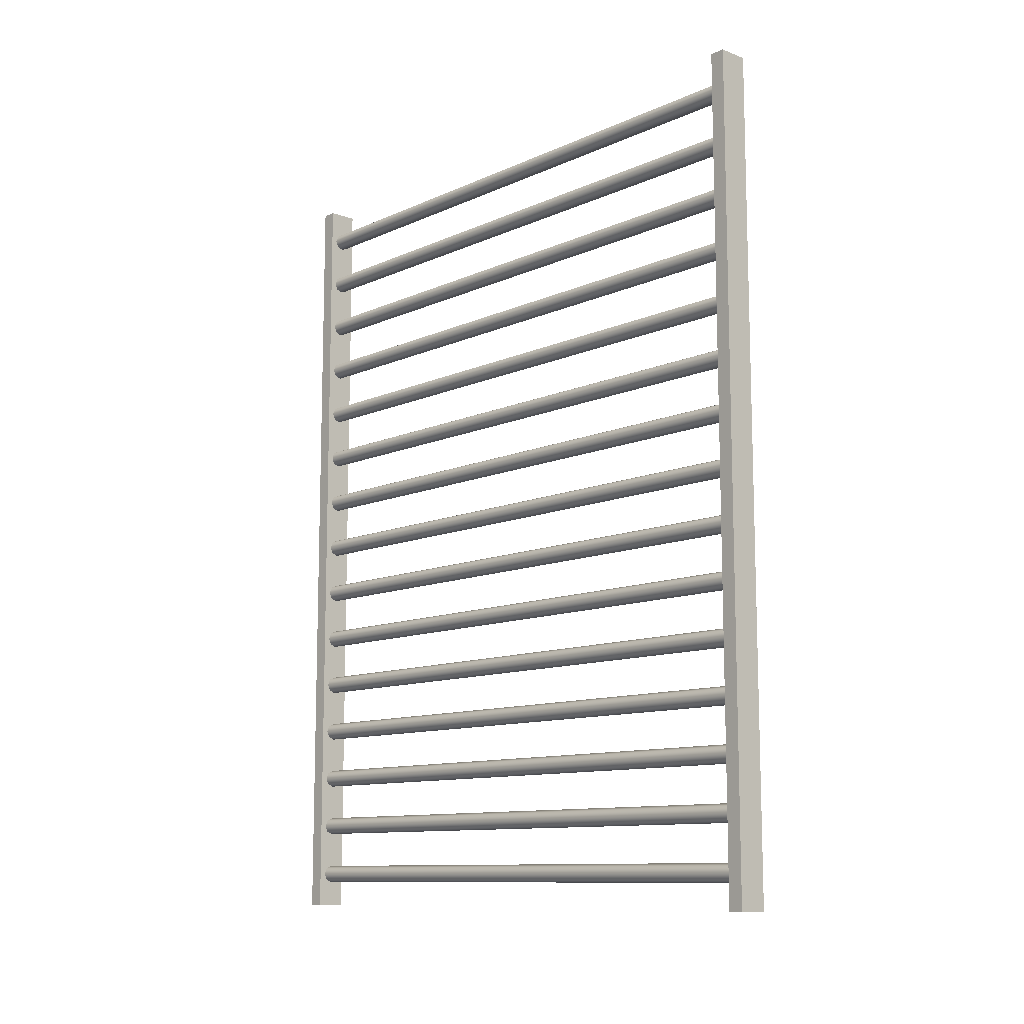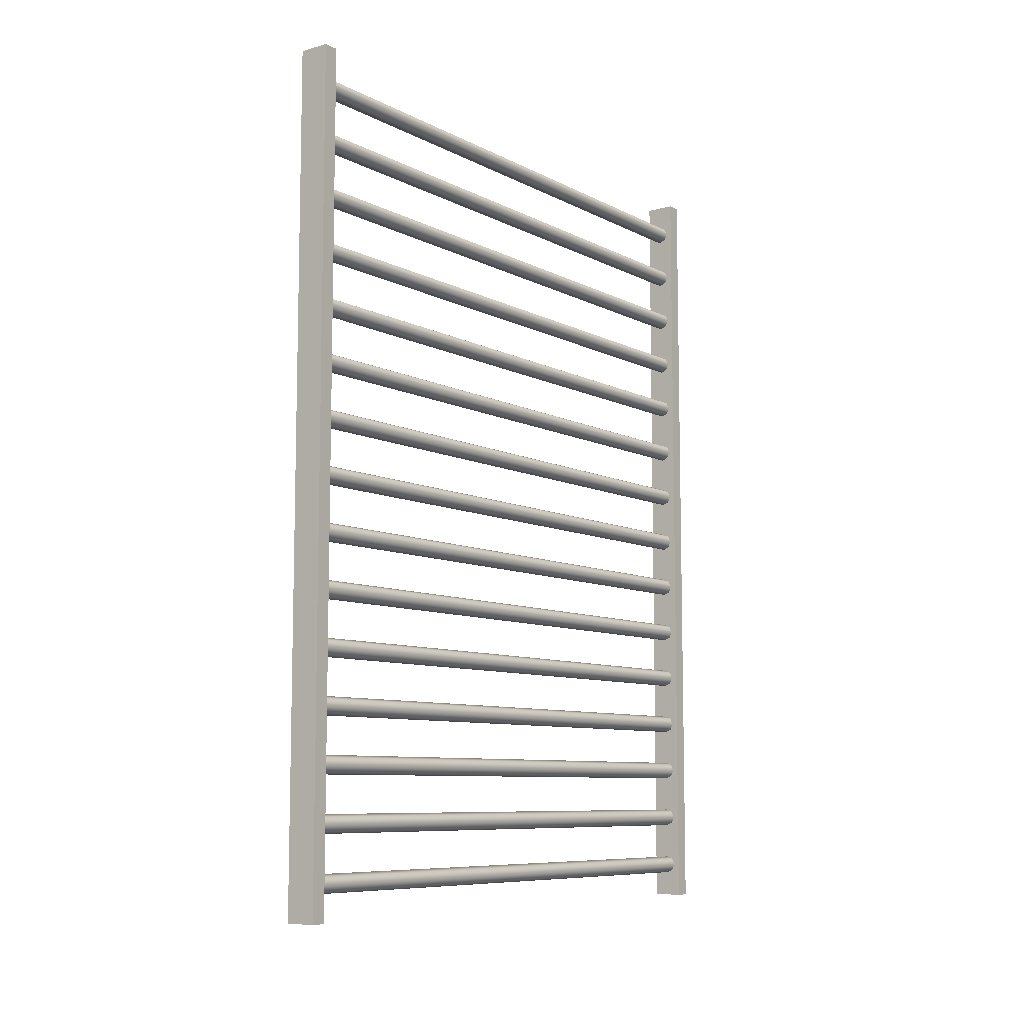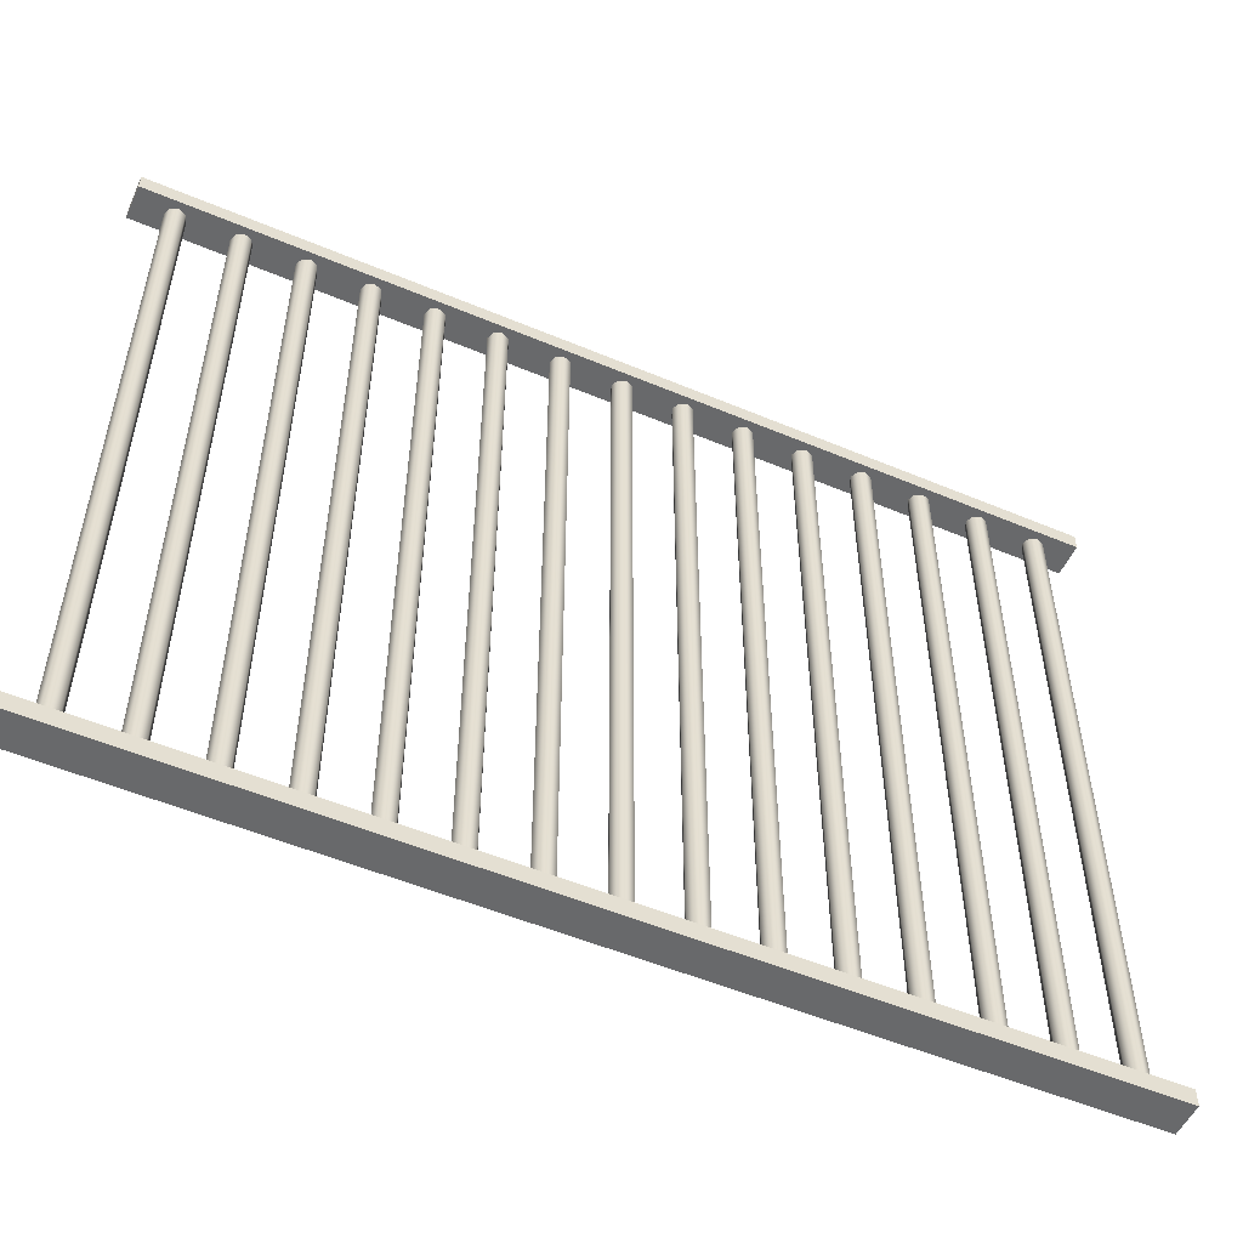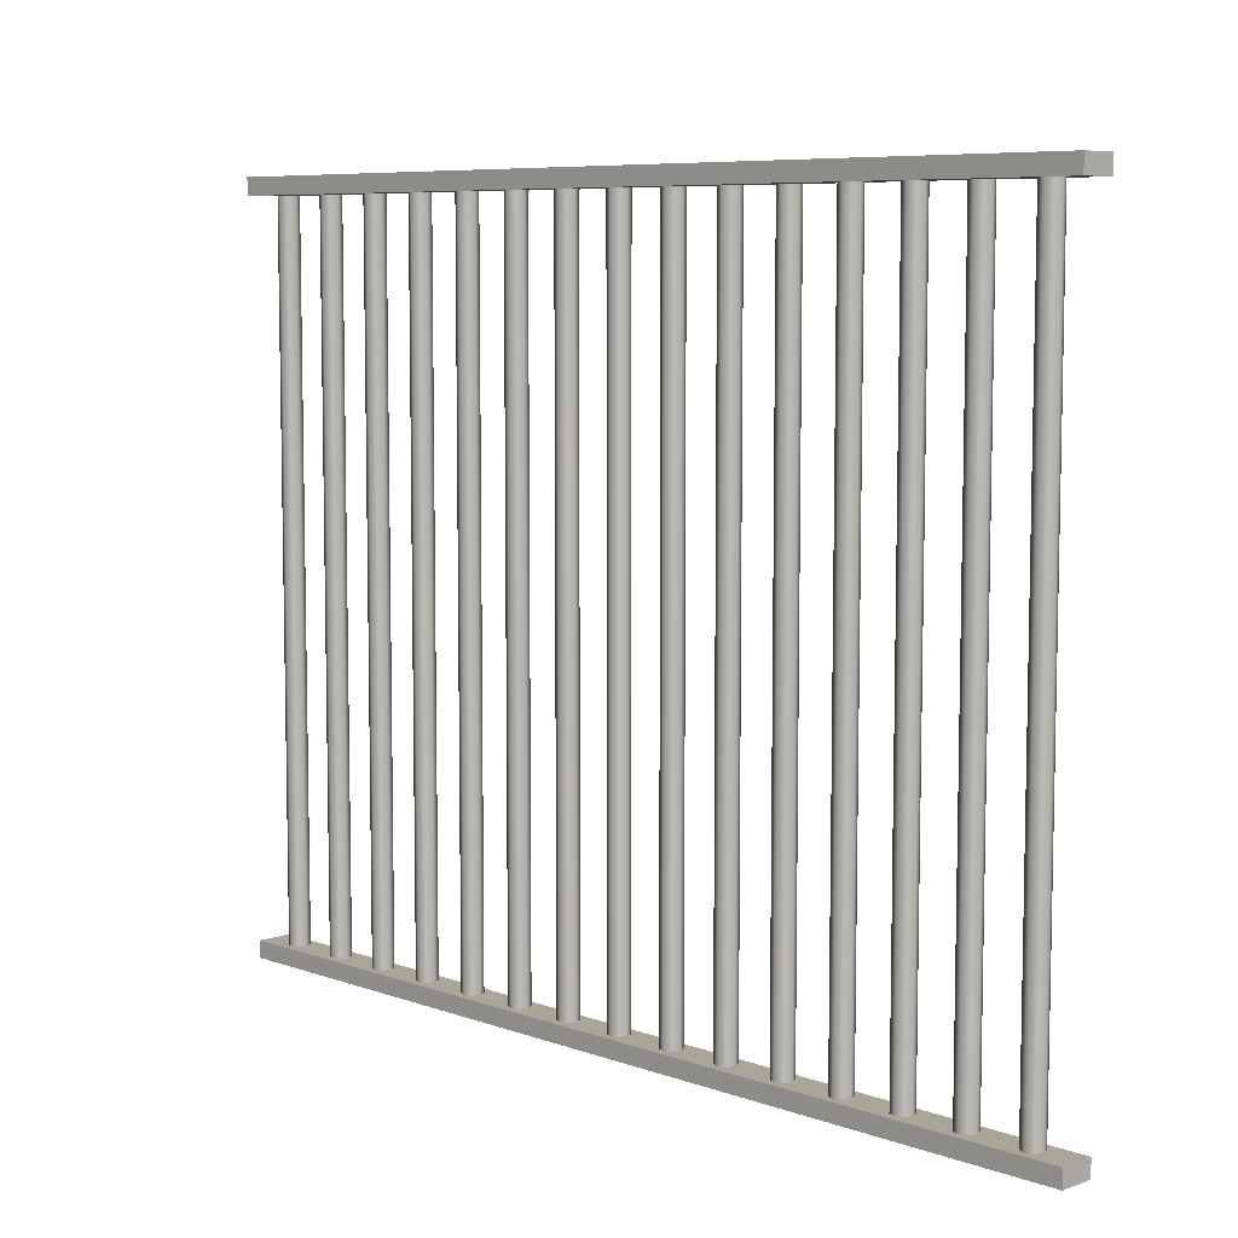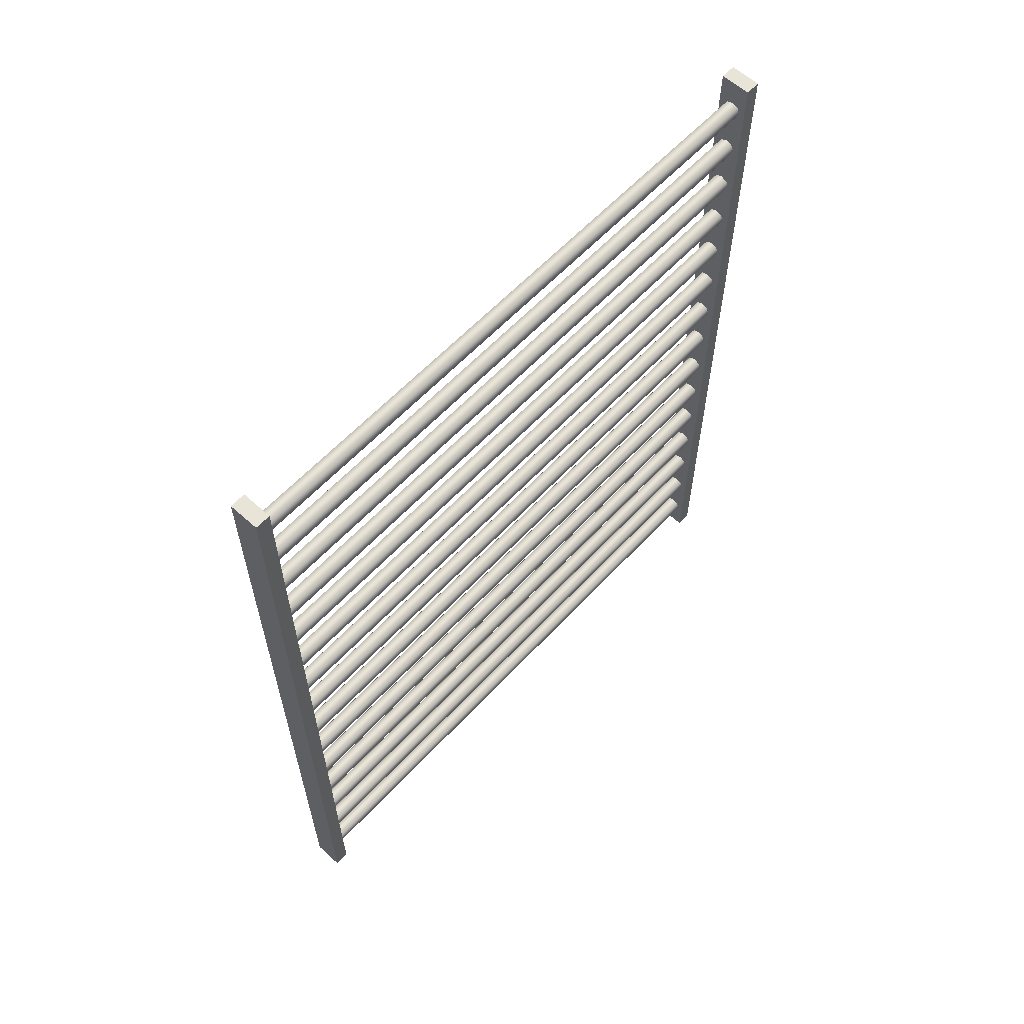
<metadata>
{"format":"obj","ext":"obj","renderer":"f3d","projection":"perspective","resolution":1024,"background":"white","views":[{"elev":-10.9,"azim":137.7,"up":"+Z"},{"elev":-8.4,"azim":-143.9,"up":"+Z"},{"elev":-52.6,"azim":-114.4,"up":"+Y"},{"elev":7.4,"azim":135.5,"up":"+Y"},{"elev":60.6,"azim":-137.3,"up":"+Z"}]}
</metadata>
<code>
o Cube.2664_Cube.058
v 0.0345 -0.1372 -1.023
v 0.0345 -0.1357 -1.023
v 0.0315 -0.1372 -1.023
v 0.0315 -0.1357 -1.023
v 0.0345 -0.1372 -1.106
v 0.0345 -0.1357 -1.106
v 0.0315 -0.1372 -1.106
v 0.0315 -0.1357 -1.106
f 2 3 1
f 4 7 3
f 8 5 7
f 6 1 5
f 7 1 3
f 4 6 8
f 2 4 3
f 4 8 7
f 8 6 5
f 6 2 1
f 7 5 1
f 4 2 6
o Cube.851_Cube.058
v 0.0345 -0.2002 -1.023
v 0.0345 -0.1987 -1.023
v 0.0315 -0.2002 -1.023
v 0.0315 -0.1987 -1.023
v 0.0345 -0.2002 -1.106
v 0.0345 -0.1987 -1.106
v 0.0315 -0.2002 -1.106
v 0.0315 -0.1987 -1.106
f 10 11 9
f 12 15 11
f 16 13 15
f 14 9 13
f 15 9 11
f 12 14 16
f 10 12 11
f 12 16 15
f 16 14 13
f 14 10 9
f 15 13 9
f 12 10 14
o Cylinder
v 0.0321 -0.1987 -1.102
v 0.0321 -0.1372 -1.102
v 0.03236 -0.1987 -1.103
v 0.03236 -0.1372 -1.103
v 0.033 -0.1987 -1.103
v 0.033 -0.1372 -1.103
v 0.03364 -0.1987 -1.103
v 0.03364 -0.1372 -1.103
v 0.0339 -0.1987 -1.102
v 0.0339 -0.1372 -1.102
v 0.03364 -0.1987 -1.102
v 0.03364 -0.1372 -1.102
v 0.033 -0.1987 -1.101
v 0.033 -0.1372 -1.101
v 0.03236 -0.1987 -1.102
v 0.03236 -0.1372 -1.102
v 0.0321 -0.1987 -1.097
v 0.0321 -0.1372 -1.097
v 0.03236 -0.1987 -1.097
v 0.03236 -0.1372 -1.097
v 0.033 -0.1987 -1.098
v 0.033 -0.1372 -1.098
v 0.03364 -0.1987 -1.097
v 0.03364 -0.1372 -1.097
v 0.0339 -0.1987 -1.097
v 0.0339 -0.1372 -1.097
v 0.03364 -0.1987 -1.096
v 0.03364 -0.1372 -1.096
v 0.033 -0.1987 -1.096
v 0.033 -0.1372 -1.096
v 0.03236 -0.1987 -1.096
v 0.03236 -0.1372 -1.096
v 0.0321 -0.1987 -1.091
v 0.0321 -0.1372 -1.091
v 0.03236 -0.1987 -1.092
v 0.03236 -0.1372 -1.092
v 0.033 -0.1987 -1.092
v 0.033 -0.1372 -1.092
v 0.03364 -0.1987 -1.092
v 0.03364 -0.1372 -1.092
v 0.0339 -0.1987 -1.091
v 0.0339 -0.1372 -1.091
v 0.03364 -0.1987 -1.091
v 0.03364 -0.1372 -1.091
v 0.033 -0.1987 -1.091
v 0.033 -0.1372 -1.091
v 0.03236 -0.1987 -1.091
v 0.03236 -0.1372 -1.091
v 0.0321 -0.1987 -1.086
v 0.0321 -0.1372 -1.086
v 0.03236 -0.1987 -1.087
v 0.03236 -0.1372 -1.087
v 0.033 -0.1987 -1.087
v 0.033 -0.1372 -1.087
v 0.03364 -0.1987 -1.087
v 0.03364 -0.1372 -1.087
v 0.0339 -0.1987 -1.086
v 0.0339 -0.1372 -1.086
v 0.03364 -0.1987 -1.085
v 0.03364 -0.1372 -1.085
v 0.033 -0.1987 -1.085
v 0.033 -0.1372 -1.085
v 0.03236 -0.1987 -1.085
v 0.03236 -0.1372 -1.085
v 0.0321 -0.1987 -1.081
v 0.0321 -0.1372 -1.081
v 0.03236 -0.1987 -1.081
v 0.03236 -0.1372 -1.081
v 0.033 -0.1987 -1.081
v 0.033 -0.1372 -1.081
v 0.03364 -0.1987 -1.081
v 0.03364 -0.1372 -1.081
v 0.0339 -0.1987 -1.081
v 0.0339 -0.1372 -1.081
v 0.03364 -0.1987 -1.08
v 0.03364 -0.1372 -1.08
v 0.033 -0.1987 -1.08
v 0.033 -0.1372 -1.08
v 0.03236 -0.1987 -1.08
v 0.03236 -0.1372 -1.08
v 0.0321 -0.1987 -1.075
v 0.0321 -0.1372 -1.075
v 0.03236 -0.1987 -1.076
v 0.03236 -0.1372 -1.076
v 0.033 -0.1987 -1.076
v 0.033 -0.1372 -1.076
v 0.03364 -0.1987 -1.076
v 0.03364 -0.1372 -1.076
v 0.0339 -0.1987 -1.075
v 0.0339 -0.1372 -1.075
v 0.03364 -0.1987 -1.075
v 0.03364 -0.1372 -1.075
v 0.033 -0.1987 -1.074
v 0.033 -0.1372 -1.074
v 0.03236 -0.1987 -1.075
v 0.03236 -0.1372 -1.075
v 0.0321 -0.1987 -1.07
v 0.0321 -0.1372 -1.07
v 0.03236 -0.1987 -1.07
v 0.03236 -0.1372 -1.07
v 0.033 -0.1987 -1.071
v 0.033 -0.1372 -1.071
v 0.03364 -0.1987 -1.07
v 0.03364 -0.1372 -1.07
v 0.0339 -0.1987 -1.07
v 0.0339 -0.1372 -1.07
v 0.03364 -0.1987 -1.069
v 0.03364 -0.1372 -1.069
v 0.033 -0.1987 -1.069
v 0.033 -0.1372 -1.069
v 0.03236 -0.1987 -1.069
v 0.03236 -0.1372 -1.069
v 0.0321 -0.1987 -1.064
v 0.0321 -0.1372 -1.064
v 0.03236 -0.1987 -1.065
v 0.03236 -0.1372 -1.065
v 0.033 -0.1987 -1.065
v 0.033 -0.1372 -1.065
v 0.03364 -0.1987 -1.065
v 0.03364 -0.1372 -1.065
v 0.0339 -0.1987 -1.064
v 0.0339 -0.1372 -1.064
v 0.03364 -0.1987 -1.064
v 0.03364 -0.1372 -1.064
v 0.033 -0.1987 -1.063
v 0.033 -0.1372 -1.063
v 0.03236 -0.1987 -1.064
v 0.03236 -0.1372 -1.064
v 0.0321 -0.1987 -1.059
v 0.0321 -0.1372 -1.059
v 0.03236 -0.1987 -1.06
v 0.03236 -0.1372 -1.06
v 0.033 -0.1987 -1.06
v 0.033 -0.1372 -1.06
v 0.03364 -0.1987 -1.06
v 0.03364 -0.1372 -1.06
v 0.0339 -0.1987 -1.059
v 0.0339 -0.1372 -1.059
v 0.03364 -0.1987 -1.058
v 0.03364 -0.1372 -1.058
v 0.033 -0.1987 -1.058
v 0.033 -0.1372 -1.058
v 0.03236 -0.1987 -1.058
v 0.03236 -0.1372 -1.058
v 0.0321 -0.1987 -1.054
v 0.0321 -0.1372 -1.054
v 0.03236 -0.1987 -1.054
v 0.03236 -0.1372 -1.054
v 0.033 -0.1987 -1.054
v 0.033 -0.1372 -1.054
v 0.03364 -0.1987 -1.054
v 0.03364 -0.1372 -1.054
v 0.0339 -0.1987 -1.054
v 0.0339 -0.1372 -1.054
v 0.03364 -0.1987 -1.053
v 0.03364 -0.1372 -1.053
v 0.033 -0.1987 -1.053
v 0.033 -0.1372 -1.053
v 0.03236 -0.1987 -1.053
v 0.03236 -0.1372 -1.053
v 0.0321 -0.1987 -1.048
v 0.0321 -0.1372 -1.048
v 0.03236 -0.1987 -1.049
v 0.03236 -0.1372 -1.049
v 0.033 -0.1987 -1.049
v 0.033 -0.1372 -1.049
v 0.03364 -0.1987 -1.049
v 0.03364 -0.1372 -1.049
v 0.0339 -0.1987 -1.048
v 0.0339 -0.1372 -1.048
v 0.03364 -0.1987 -1.048
v 0.03364 -0.1372 -1.048
v 0.033 -0.1987 -1.047
v 0.033 -0.1372 -1.047
v 0.03236 -0.1987 -1.048
v 0.03236 -0.1372 -1.048
v 0.0321 -0.1987 -1.043
v 0.0321 -0.1372 -1.043
v 0.03236 -0.1987 -1.043
v 0.03236 -0.1372 -1.043
v 0.033 -0.1987 -1.044
v 0.033 -0.1372 -1.044
v 0.03364 -0.1987 -1.043
v 0.03364 -0.1372 -1.043
v 0.0339 -0.1987 -1.043
v 0.0339 -0.1372 -1.043
v 0.03364 -0.1987 -1.042
v 0.03364 -0.1372 -1.042
v 0.033 -0.1987 -1.042
v 0.033 -0.1372 -1.042
v 0.03236 -0.1987 -1.042
v 0.03236 -0.1372 -1.042
v 0.0321 -0.1987 -1.037
v 0.0321 -0.1372 -1.037
v 0.03236 -0.1987 -1.038
v 0.03236 -0.1372 -1.038
v 0.033 -0.1987 -1.038
v 0.033 -0.1372 -1.038
v 0.03364 -0.1987 -1.038
v 0.03364 -0.1372 -1.038
v 0.0339 -0.1987 -1.037
v 0.0339 -0.1372 -1.037
v 0.03364 -0.1987 -1.037
v 0.03364 -0.1372 -1.037
v 0.033 -0.1987 -1.036
v 0.033 -0.1372 -1.036
v 0.03236 -0.1987 -1.037
v 0.03236 -0.1372 -1.037
v 0.0321 -0.1987 -1.032
v 0.0321 -0.1372 -1.032
v 0.03236 -0.1987 -1.033
v 0.03236 -0.1372 -1.033
v 0.033 -0.1987 -1.033
v 0.033 -0.1372 -1.033
v 0.03364 -0.1987 -1.033
v 0.03364 -0.1372 -1.033
v 0.0339 -0.1987 -1.032
v 0.0339 -0.1372 -1.032
v 0.03364 -0.1987 -1.031
v 0.03364 -0.1372 -1.031
v 0.033 -0.1987 -1.031
v 0.033 -0.1372 -1.031
v 0.03236 -0.1987 -1.031
v 0.03236 -0.1372 -1.031
v 0.0321 -0.1987 -1.027
v 0.0321 -0.1372 -1.027
v 0.03236 -0.1987 -1.027
v 0.03236 -0.1372 -1.027
v 0.033 -0.1987 -1.028
v 0.033 -0.1372 -1.028
v 0.03364 -0.1987 -1.027
v 0.03364 -0.1372 -1.027
v 0.0339 -0.1987 -1.027
v 0.0339 -0.1372 -1.027
v 0.03364 -0.1987 -1.026
v 0.03364 -0.1372 -1.026
v 0.033 -0.1987 -1.026
v 0.033 -0.1372 -1.026
v 0.03236 -0.1987 -1.026
v 0.03236 -0.1372 -1.026
f 18 19 17
f 20 21 19
f 22 23 21
f 24 25 23
f 26 27 25
f 28 29 27
f 18 30 26
f 30 31 29
f 32 17 31
f 23 27 31
f 34 35 33
f 36 37 35
f 38 39 37
f 40 41 39
f 42 43 41
f 44 45 43
f 34 46 42
f 46 47 45
f 48 33 47
f 39 43 47
f 50 51 49
f 52 53 51
f 54 55 53
f 56 57 55
f 58 59 57
f 60 61 59
f 50 62 58
f 62 63 61
f 64 49 63
f 55 59 63
f 66 67 65
f 68 69 67
f 70 71 69
f 72 73 71
f 74 75 73
f 76 77 75
f 70 66 78
f 78 79 77
f 80 65 79
f 71 75 79
f 82 83 81
f 84 85 83
f 86 87 85
f 88 89 87
f 90 91 89
f 92 93 91
f 88 86 94
f 94 95 93
f 96 81 95
f 87 91 95
f 98 99 97
f 100 101 99
f 102 103 101
f 104 105 103
f 106 107 105
f 108 109 107
f 102 98 110
f 110 111 109
f 112 97 111
f 103 107 111
f 114 115 113
f 116 117 115
f 118 119 117
f 120 121 119
f 122 123 121
f 124 125 123
f 122 120 118
f 126 127 125
f 128 113 127
f 115 119 123
f 130 131 129
f 132 133 131
f 134 135 133
f 136 137 135
f 138 139 137
f 140 141 139
f 136 134 142
f 142 143 141
f 144 129 143
f 141 143 135
f 146 147 145
f 148 149 147
f 150 151 149
f 152 153 151
f 154 155 153
f 156 157 155
f 152 150 158
f 158 159 157
f 160 145 159
f 157 159 151
f 162 163 161
f 164 165 163
f 166 167 165
f 168 169 167
f 170 171 169
f 172 173 171
f 168 166 174
f 174 175 173
f 176 161 175
f 173 175 167
f 178 179 177
f 180 181 179
f 182 183 181
f 184 185 183
f 186 187 185
f 188 189 187
f 184 182 190
f 190 191 189
f 192 177 191
f 189 191 183
f 194 195 193
f 196 197 195
f 198 199 197
f 200 201 199
f 202 203 201
f 204 205 203
f 200 198 206
f 206 207 205
f 208 193 207
f 205 207 199
f 210 211 209
f 212 213 211
f 214 215 213
f 216 217 215
f 218 219 217
f 220 221 219
f 216 214 222
f 222 223 221
f 224 209 223
f 223 211 215
f 226 227 225
f 228 229 227
f 230 231 229
f 232 233 231
f 234 235 233
f 236 237 235
f 238 234 230
f 238 239 237
f 240 225 239
f 237 239 231
f 242 243 241
f 244 245 243
f 246 247 245
f 248 249 247
f 250 251 249
f 252 253 251
f 248 246 254
f 254 255 253
f 256 241 255
f 255 243 247
f 18 20 19
f 20 22 21
f 22 24 23
f 24 26 25
f 26 28 27
f 28 30 29
f 22 20 18
f 18 32 30
f 30 28 26
f 26 24 22
f 22 18 26
f 30 32 31
f 32 18 17
f 31 17 19
f 19 21 23
f 23 25 27
f 27 29 31
f 31 19 23
f 34 36 35
f 36 38 37
f 38 40 39
f 40 42 41
f 42 44 43
f 44 46 45
f 38 36 34
f 34 48 46
f 46 44 42
f 42 40 38
f 38 34 42
f 46 48 47
f 48 34 33
f 47 33 35
f 35 37 39
f 39 41 43
f 43 45 47
f 47 35 39
f 50 52 51
f 52 54 53
f 54 56 55
f 56 58 57
f 58 60 59
f 60 62 61
f 54 52 50
f 50 64 62
f 62 60 58
f 58 56 54
f 54 50 58
f 62 64 63
f 64 50 49
f 63 49 51
f 51 53 55
f 55 57 59
f 59 61 63
f 63 51 55
f 66 68 67
f 68 70 69
f 70 72 71
f 72 74 73
f 74 76 75
f 76 78 77
f 70 68 66
f 66 80 78
f 78 76 74
f 74 72 78
f 72 70 78
f 78 80 79
f 80 66 65
f 79 65 67
f 67 69 71
f 71 73 75
f 75 77 79
f 79 67 71
f 82 84 83
f 84 86 85
f 86 88 87
f 88 90 89
f 90 92 91
f 92 94 93
f 86 84 82
f 82 96 86
f 96 94 86
f 94 92 90
f 90 88 94
f 94 96 95
f 96 82 81
f 95 81 83
f 83 85 87
f 87 89 91
f 91 93 95
f 95 83 87
f 98 100 99
f 100 102 101
f 102 104 103
f 104 106 105
f 106 108 107
f 108 110 109
f 102 100 98
f 98 112 110
f 110 108 106
f 106 104 110
f 104 102 110
f 110 112 111
f 112 98 97
f 111 97 99
f 99 101 103
f 103 105 107
f 107 109 111
f 111 99 103
f 114 116 115
f 116 118 117
f 118 120 119
f 120 122 121
f 122 124 123
f 124 126 125
f 118 116 114
f 114 128 118
f 128 126 118
f 126 124 118
f 124 122 118
f 126 128 127
f 128 114 113
f 127 113 115
f 115 117 119
f 119 121 123
f 123 125 127
f 127 115 123
f 130 132 131
f 132 134 133
f 134 136 135
f 136 138 137
f 138 140 139
f 140 142 141
f 134 132 142
f 132 130 142
f 130 144 142
f 142 140 138
f 138 136 142
f 142 144 143
f 144 130 129
f 143 129 135
f 129 131 135
f 131 133 135
f 135 137 139
f 139 141 135
f 146 148 147
f 148 150 149
f 150 152 151
f 152 154 153
f 154 156 155
f 156 158 157
f 150 148 158
f 148 146 158
f 146 160 158
f 158 156 154
f 154 152 158
f 158 160 159
f 160 146 145
f 159 145 151
f 145 147 151
f 147 149 151
f 151 153 155
f 155 157 151
f 162 164 163
f 164 166 165
f 166 168 167
f 168 170 169
f 170 172 171
f 172 174 173
f 166 164 174
f 164 162 174
f 162 176 174
f 174 172 170
f 170 168 174
f 174 176 175
f 176 162 161
f 175 161 167
f 161 163 167
f 163 165 167
f 167 169 171
f 171 173 167
f 178 180 179
f 180 182 181
f 182 184 183
f 184 186 185
f 186 188 187
f 188 190 189
f 182 180 190
f 180 178 190
f 178 192 190
f 190 188 186
f 186 184 190
f 190 192 191
f 192 178 177
f 191 177 183
f 177 179 183
f 179 181 183
f 183 185 187
f 187 189 183
f 194 196 195
f 196 198 197
f 198 200 199
f 200 202 201
f 202 204 203
f 204 206 205
f 198 196 206
f 196 194 206
f 194 208 206
f 206 204 202
f 202 200 206
f 206 208 207
f 208 194 193
f 207 193 199
f 193 195 199
f 195 197 199
f 199 201 203
f 203 205 199
f 210 212 211
f 212 214 213
f 214 216 215
f 216 218 217
f 218 220 219
f 220 222 221
f 214 212 222
f 212 210 222
f 210 224 222
f 222 220 218
f 218 216 222
f 222 224 223
f 224 210 209
f 223 209 211
f 211 213 215
f 215 217 219
f 219 221 215
f 221 223 215
f 226 228 227
f 228 230 229
f 230 232 231
f 232 234 233
f 234 236 235
f 236 238 237
f 230 228 226
f 226 240 238
f 238 236 234
f 234 232 230
f 230 226 238
f 238 240 239
f 240 226 225
f 239 225 227
f 227 229 239
f 229 231 239
f 231 233 235
f 235 237 231
f 242 244 243
f 244 246 245
f 246 248 247
f 248 250 249
f 250 252 251
f 252 254 253
f 246 244 254
f 244 242 254
f 242 256 254
f 254 252 250
f 250 248 254
f 254 256 255
f 256 242 241
f 255 241 243
f 243 245 247
f 247 249 251
f 251 253 247
f 253 255 247

</code>
